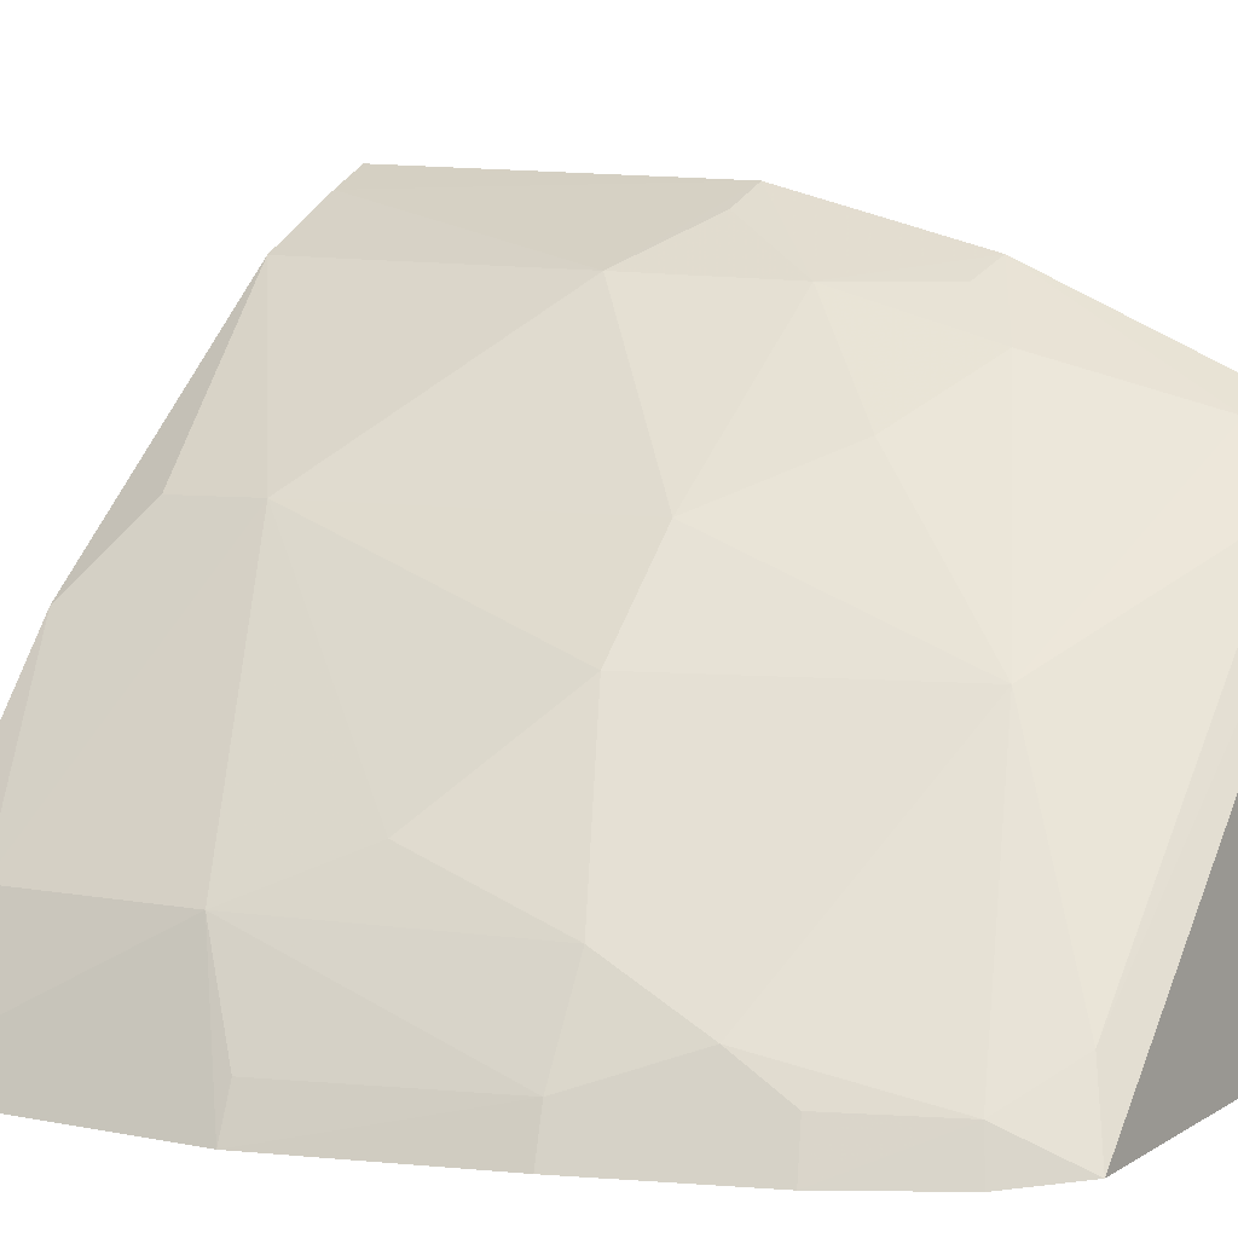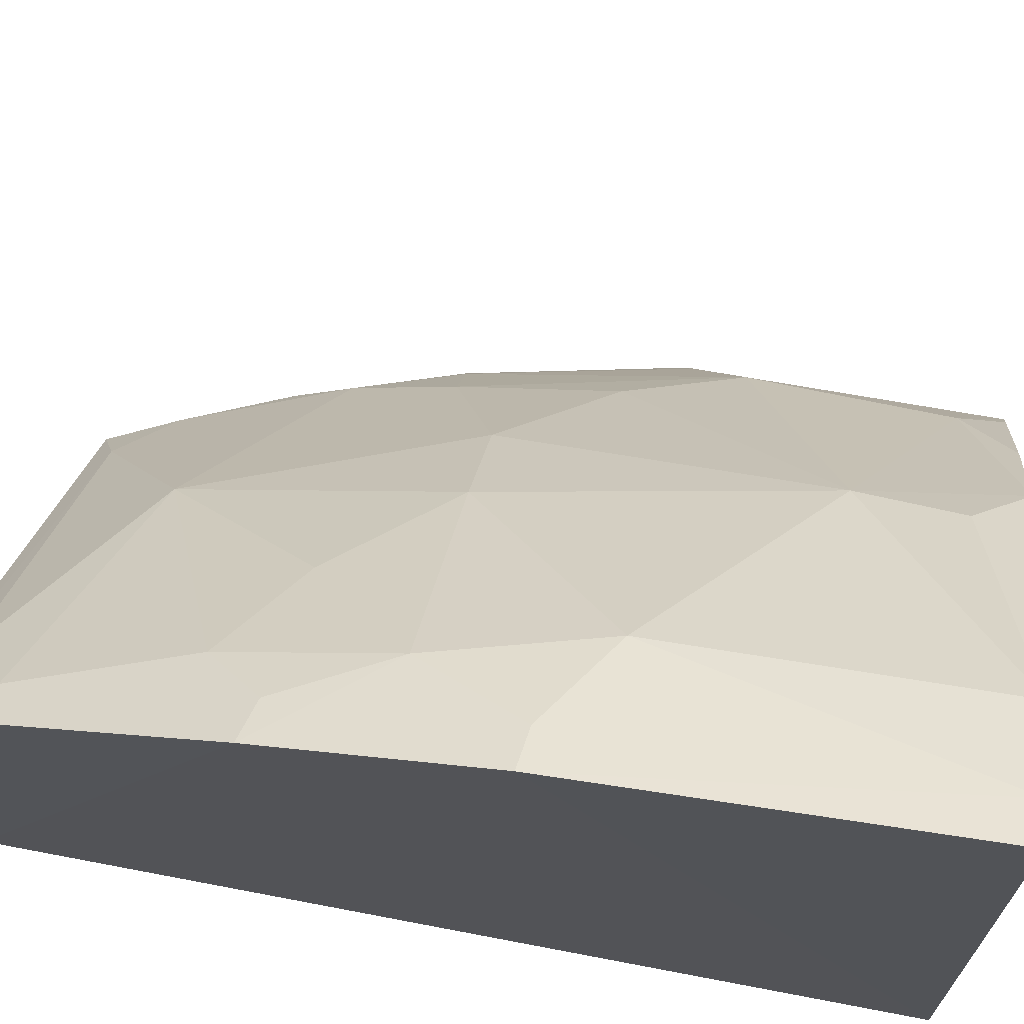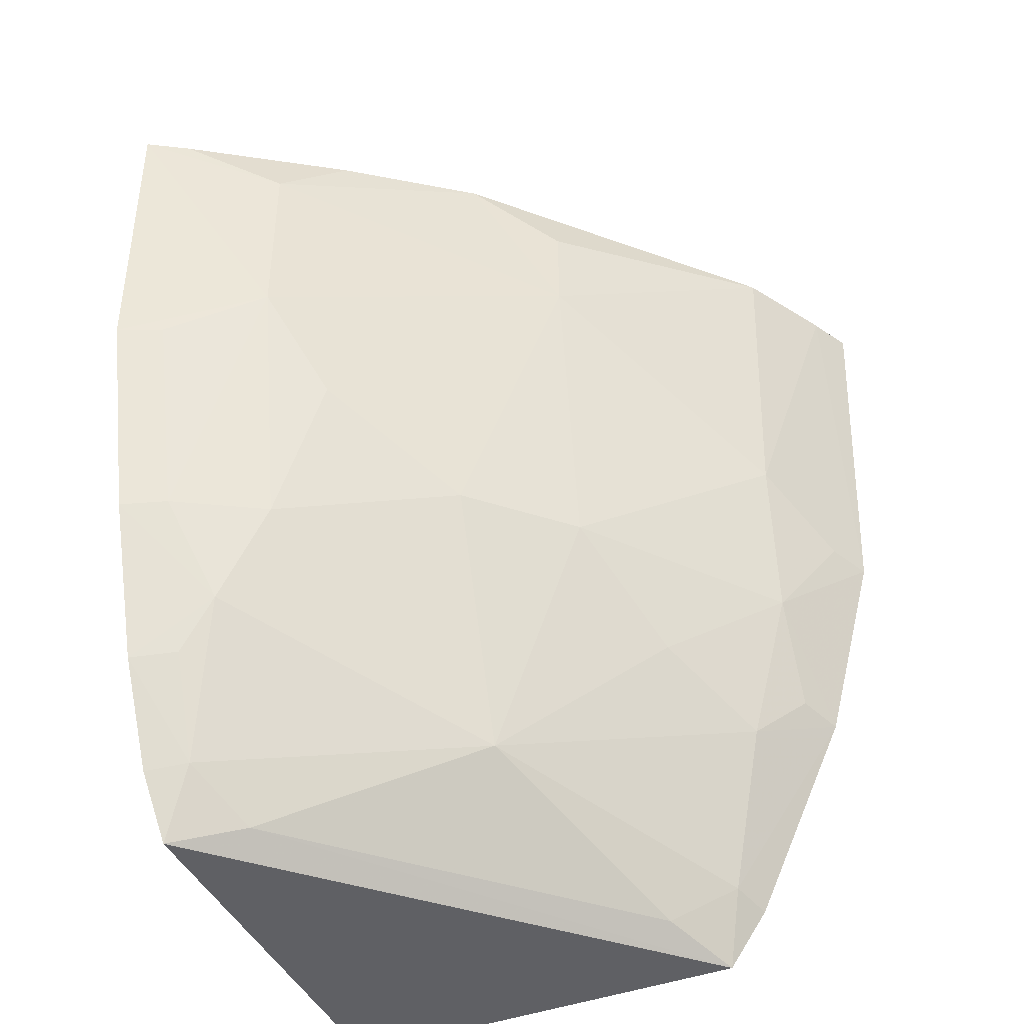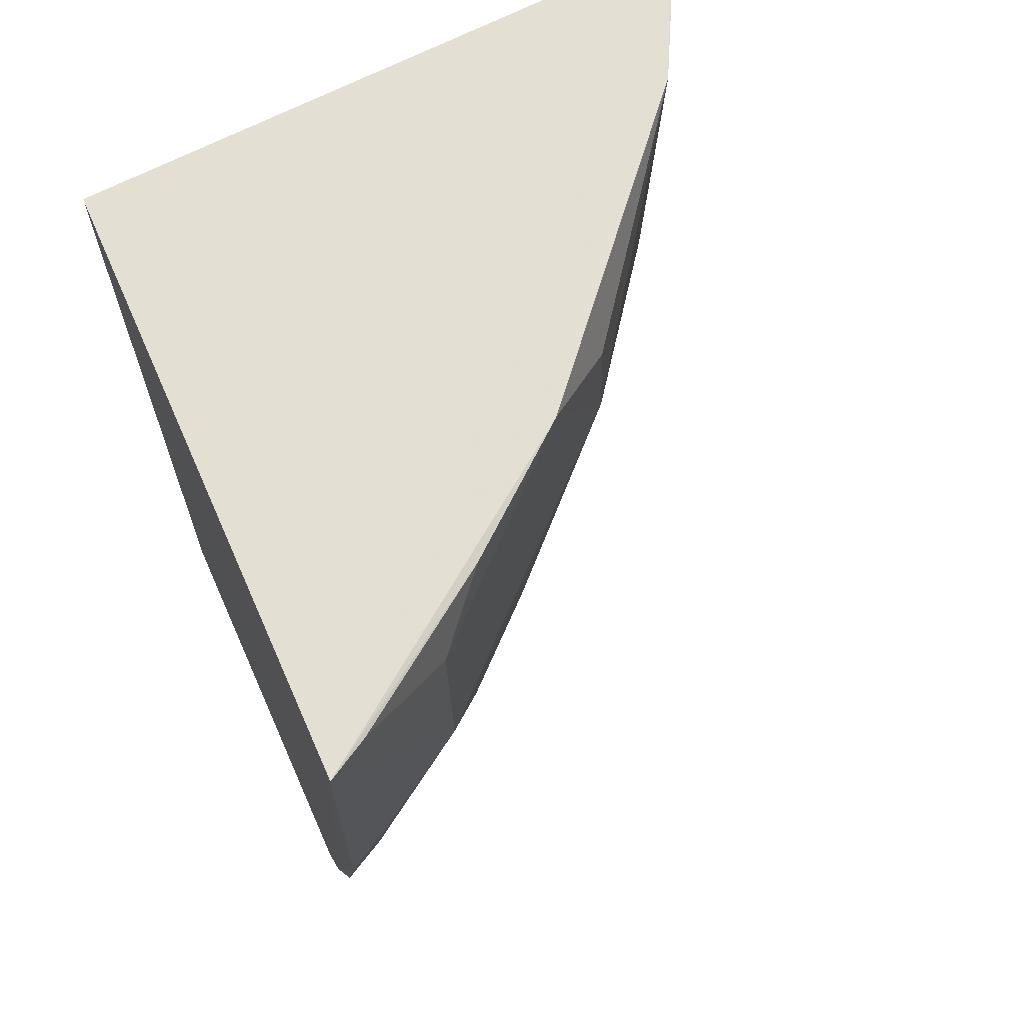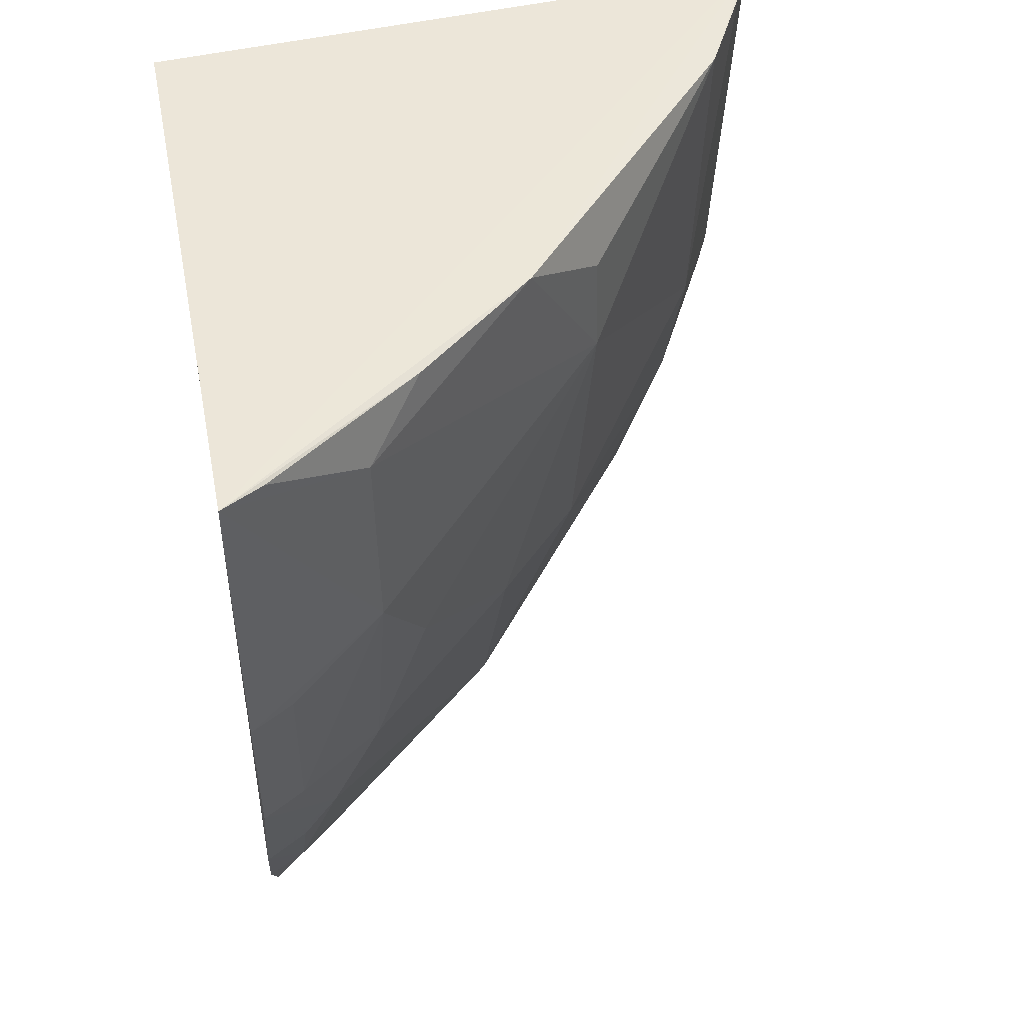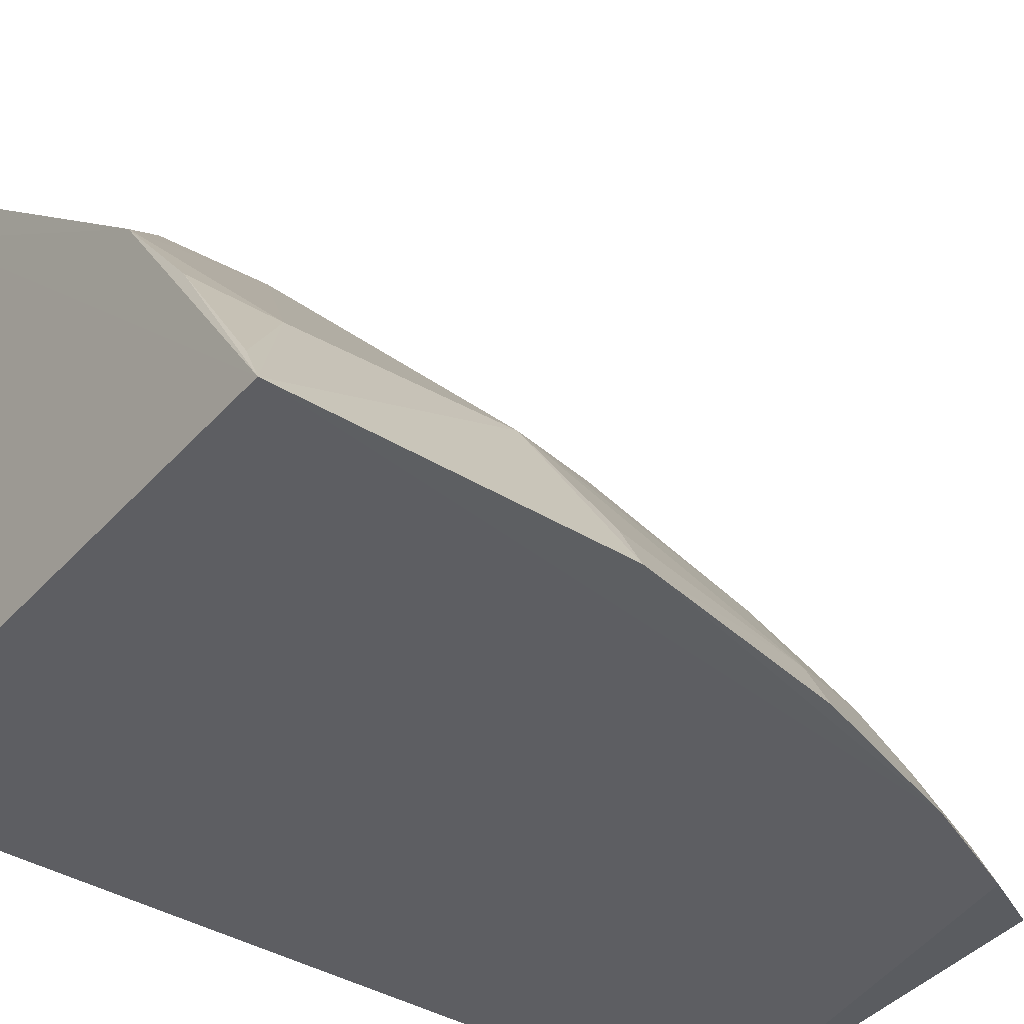
<metadata>
{"format":"obj","ext":"obj","renderer":"f3d","projection":"perspective","resolution":1024,"background":"white","views":[{"elev":6.5,"azim":121.3,"up":"+Y"},{"elev":67.9,"azim":-79.1,"up":"+Y"},{"elev":-42.9,"azim":113.2,"up":"+Z"},{"elev":66.9,"azim":63.8,"up":"+Z"},{"elev":48.3,"azim":76.7,"up":"+Z"},{"elev":-40.7,"azim":54.0,"up":"+Y"}]}
</metadata>
<code>
v 0.3979 0.2019 0.00615
v 0.3969 0.202 -0.08131
v 0.3211 0.3134 -0.03725
v 0.2245 0.3823 0.007166
v 0.2286 0.2088 0.007576
v 0.2258 0.3248 -0.2322
v 0.3377 0.2906 0.006359
v 0.368 0.2027 -0.185
v 0.249 0.3568 -0.1235
v 0.2216 0.3623 -0.154
v 0.262 0.3617 0.006763
v 0.3785 0.2413 -0.06508
v 0.2286 0.2088 -0.2348
v 0.3035 0.2842 -0.1946
v 0.2219 0.3778 -0.09617
v 0.2456 0.3439 -0.1669
v 0.3202 0.3129 -0.009319
v 0.2606 0.3588 -0.07991
v 0.3777 0.2407 -0.0098
v 0.3776 0.2152 -0.1392
v 0.3442 0.206 -0.232
v 0.2233 0.3352 -0.2146
v 0.3313 0.285 -0.1227
v 0.2338 0.3567 -0.1518
v 0.2341 0.3309 -0.2118
v 0.3048 0.312 -0.1228
v 0.2338 0.3717 -0.09507
v 0.2366 0.3763 0.006864
v 0.3635 0.2566 0.005474
v 0.3909 0.2142 -0.08042
v 0.3832 0.2028 -0.1408
v 0.3632 0.2253 -0.1669
v 0.3543 0.2034 -0.2144
v 0.3333 0.2255 -0.2253
v 0.3622 0.2551 -0.09539
v 0.2455 0.3136 -0.2252
v 0.2746 0.3272 -0.1511
v 0.3916 0.2136 0.005433
v 0.3499 0.2148 -0.2118
v 0.3624 0.2399 -0.1384
v 0.3625 0.2152 -0.1829
f 5 1 4
f 7 4 1
f 8 2 1
f 8 1 5
f 11 4 7
f 12 1 2
f 13 8 5
f 13 5 10
f 15 10 5
f 15 5 4
f 15 9 10
f 17 11 7
f 17 7 3
f 17 3 11
f 18 11 3
f 19 1 12
f 19 12 3
f 19 3 7
f 21 13 6
f 22 13 10
f 22 6 13
f 24 16 10
f 24 10 9
f 24 9 16
f 25 16 14
f 25 6 22
f 25 22 10
f 25 10 16
f 26 23 14
f 26 9 18
f 26 18 3
f 26 3 23
f 27 18 9
f 27 9 15
f 27 15 18
f 28 18 15
f 28 15 4
f 28 4 11
f 28 11 18
f 29 19 7
f 29 7 1
f 30 20 12
f 30 12 2
f 30 2 20
f 31 20 2
f 31 2 8
f 32 14 23
f 32 31 8
f 32 20 31
f 33 8 13
f 33 13 21
f 34 21 6
f 35 23 3
f 35 3 12
f 36 25 14
f 36 6 25
f 36 34 6
f 36 14 34
f 37 16 9
f 37 9 26
f 37 26 14
f 37 14 16
f 38 29 1
f 38 1 19
f 38 19 29
f 39 8 33
f 39 33 21
f 39 21 34
f 39 34 14
f 39 14 32
f 40 32 23
f 40 23 35
f 40 20 32
f 40 35 12
f 40 12 20
f 41 39 32
f 41 32 8
f 41 8 39

</code>
